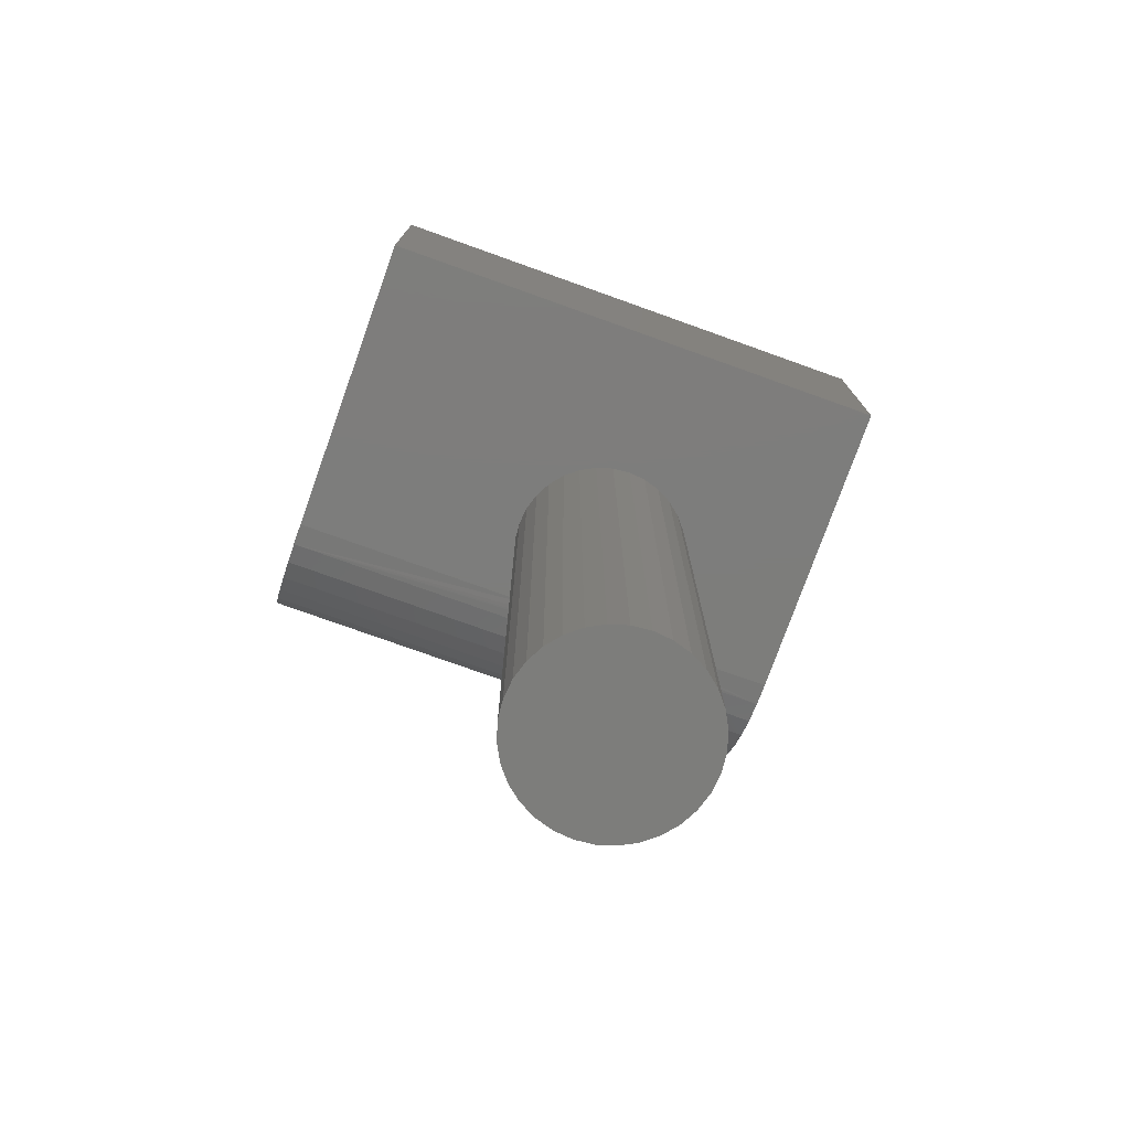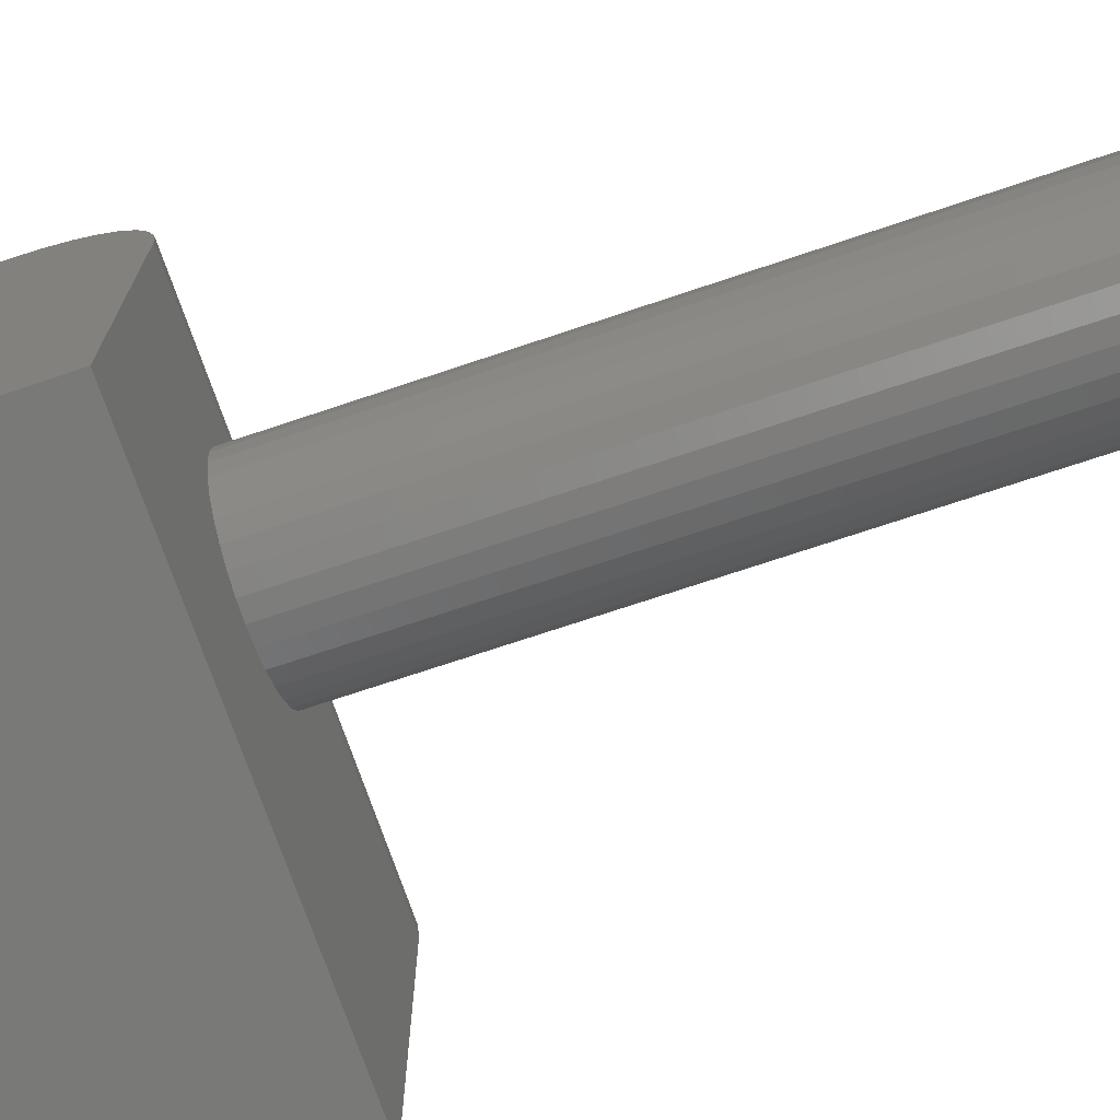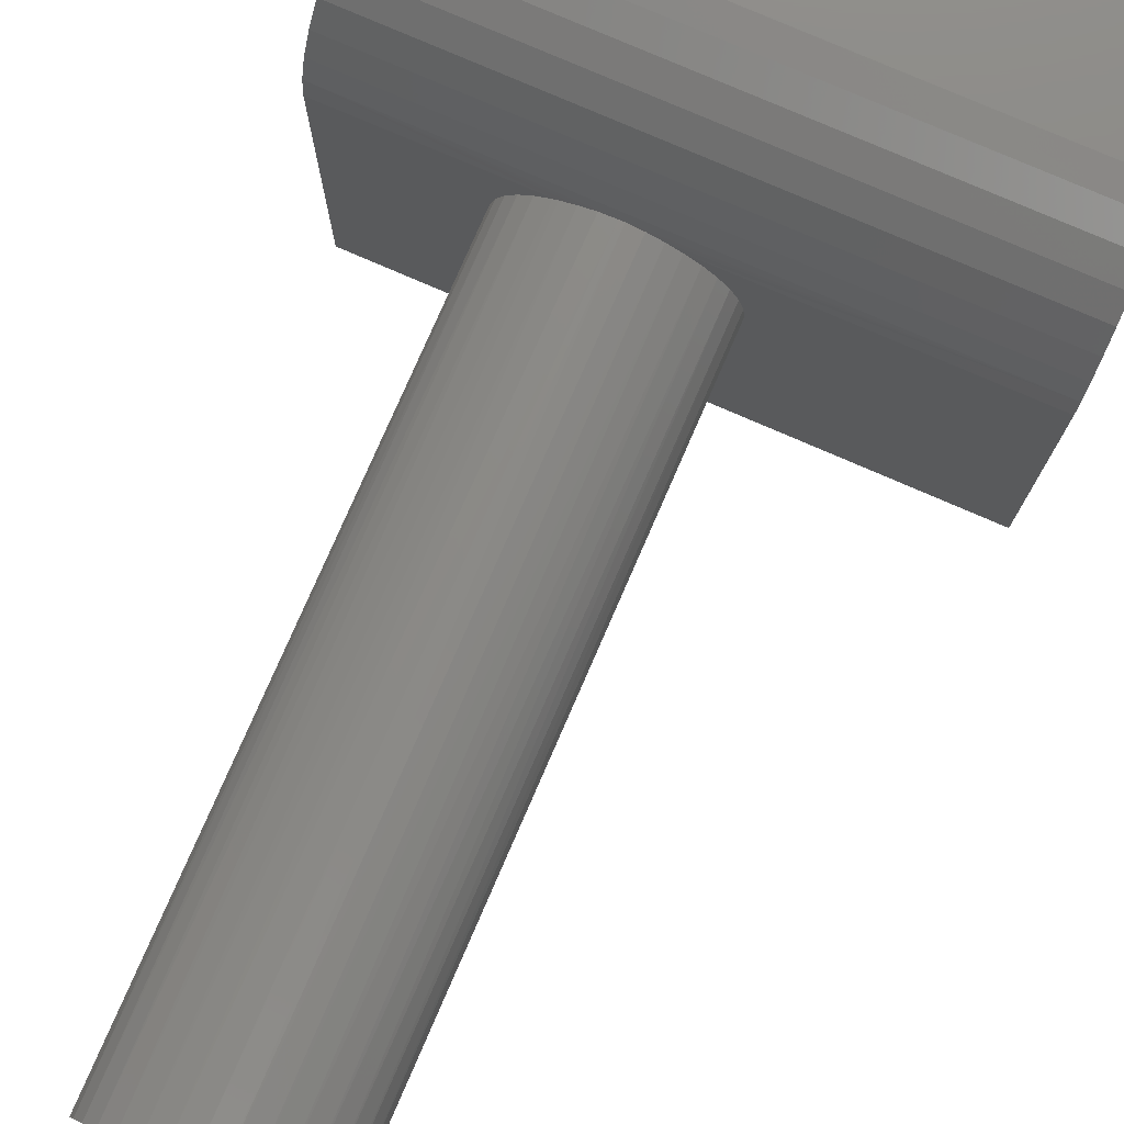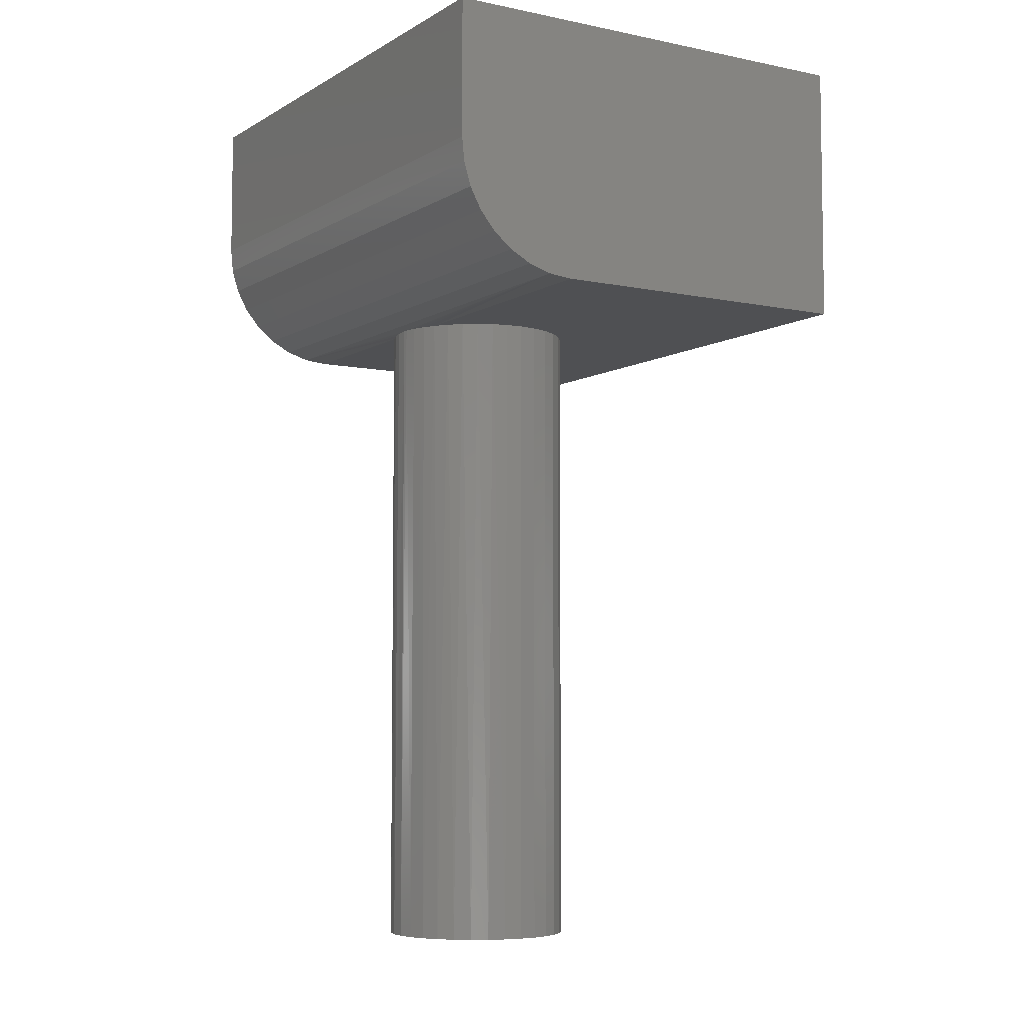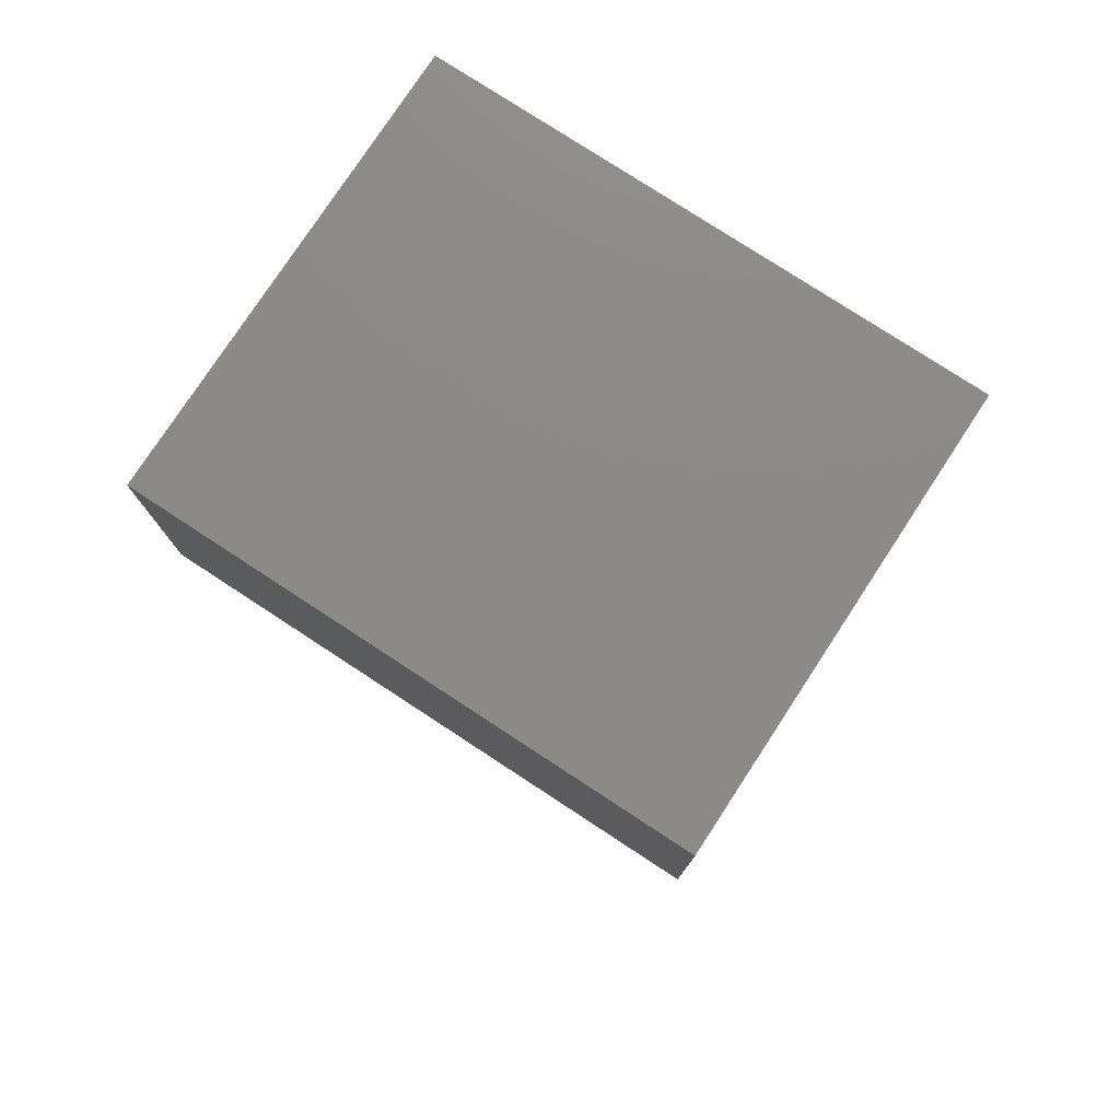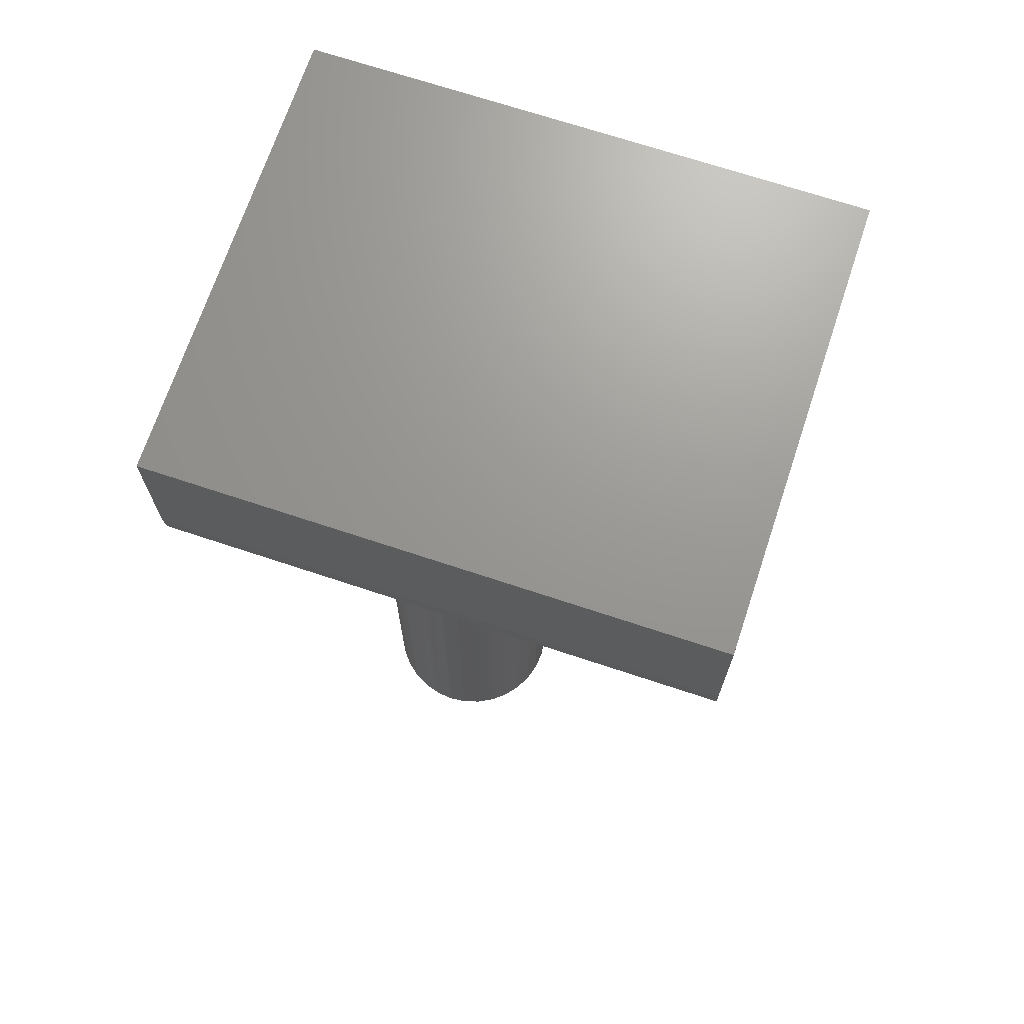
<metadata>
{"format":"stl","ext":"stl","renderer":"f3d","projection":"perspective","resolution":1024,"background":"white","views":[{"elev":-76.6,"azim":160.3,"up":"+Y"},{"elev":-71.7,"azim":-71.4,"up":"+Z"},{"elev":77.6,"azim":23.5,"up":"+Z"},{"elev":-6.2,"azim":58.4,"up":"+Y"},{"elev":77.8,"azim":-146.8,"up":"+Y"},{"elev":69.9,"azim":18.4,"up":"+Y"}]}
</metadata>
<code>
# stl→obj: 92 verts, 180 faces
v 0 6.852e-17 -3.779e-17
v -0.2572 3.996e-17 0.2921
v -0.2556 5.916e-18 0.2734
v -0.2576 3.992e-17 0.2526
v -0.2637 3.924e-17 0.2327
v -0.2736 3.815e-17 0.2142
v -0.2868 3.668e-17 0.1981
v -0.303 3.489e-17 0.1848
v -0.3214 3.284e-17 0.175
v -0.3414 3.062e-17 0.1689
v -0.3622 2.831e-17 0.1669
v -0.6172 0 0
v 2.242e-17 6.852e-17 0.3661
v -0.3095 3.415e-17 0.3661
v -0.2942 3.586e-17 0.3555
v -0.2809 3.734e-17 0.3423
v -0.2701 3.854e-17 0.3271
v -0.2621 3.942e-17 0.3101
v -0.383 2.6e-17 0.1689
v -0.403 2.378e-17 0.175
v -0.4214 2.174e-17 0.1848
v -0.4375 1.995e-17 0.1981
v -0.4508 1.847e-17 0.2142
v -0.4606 1.738e-17 0.2327
v -0.4667 1.671e-17 0.2526
v -0.4688 -5.916e-18 0.2734
v -0.6172 2.489e-33 0.3661
v -0.4671 1.666e-17 0.2921
v -0.4622 1.72e-17 0.3101
v -0.4543 1.809e-17 0.3271
v -0.4435 1.928e-17 0.3423
v -0.4302 2.076e-17 0.3555
v -0.4148 2.247e-17 0.3661
v -0.41 2.368e-05 0.3687
v -0.6172 0.002702 0.3936
v -0.3947 0.0002747 0.3749
v -0.3786 0.0005627 0.3787
v -0.3622 0.0006818 0.3799
v 2.38e-17 0.002702 0.3936
v -0.3567 0.0006681 0.3798
v -0.3404 0.0004789 0.3777
v -0.3245 0.0001737 0.3731
v 1.542e-17 0.1406 0.5067
v -0.6172 0.1406 0.5067
v 1.83e-17 0.1132 0.504
v -0.6172 0.1132 0.504
v 2.074e-17 0.08681 0.496
v -0.6172 0.08681 0.496
v 2.264e-17 0.0625 0.483
v -0.6172 0.0625 0.483
v 2.393e-17 0.04119 0.4656
v -0.6172 0.04119 0.4656
v 2.457e-17 0.0237 0.4442
v -0.6172 0.0237 0.4442
v 2.453e-17 0.0107 0.4199
v -0.6172 0.0107 0.4199
v -0.2556 -0.75 0.2734
v -0.2576 -0.75 0.2526
v -0.2637 -0.75 0.2327
v -0.2736 -0.75 0.2142
v -0.2868 -0.75 0.1981
v -0.303 -0.75 0.1848
v -0.3214 -0.75 0.175
v -0.3414 -0.75 0.1689
v -0.3622 -0.75 0.1669
v -0.383 -0.75 0.1689
v -0.403 -0.75 0.175
v -0.4214 -0.75 0.1848
v -0.4375 -0.75 0.1981
v -0.4508 -0.75 0.2142
v -0.4606 -0.75 0.2327
v -0.4667 -0.75 0.2526
v -0.4688 -0.75 0.2734
v -0.4214 -0.75 0.3621
v -0.4667 -0.75 0.2942
v -0.4606 -0.75 0.3142
v -0.4508 -0.75 0.3326
v -0.4375 -0.75 0.3488
v -0.403 -0.75 0.3719
v -0.383 -0.75 0.378
v -0.3622 -0.75 0.38
v -0.3414 -0.75 0.378
v -0.303 -0.75 0.3621
v -0.2868 -0.75 0.3488
v -0.2736 -0.75 0.3326
v -0.2637 -0.75 0.3142
v -0.2576 -0.75 0.2942
v -0.3214 -0.75 0.3719
v -0.6172 0.2969 0.5067
v -0.6172 0.2969 0
v 3.103e-17 0.2969 0.5067
v 0 0.2969 -3.779e-17
f 1 2 3
f 1 3 4
f 1 4 5
f 1 5 6
f 1 6 7
f 1 7 8
f 1 8 9
f 1 9 10
f 1 10 11
f 1 11 12
f 13 14 15
f 13 15 16
f 13 16 17
f 13 17 18
f 13 18 2
f 13 2 1
f 12 11 19
f 12 19 20
f 12 20 21
f 12 21 22
f 12 22 23
f 12 23 24
f 12 24 25
f 12 25 26
f 27 12 26
f 27 26 28
f 27 28 29
f 27 29 30
f 27 30 31
f 27 31 32
f 27 32 33
f 33 34 27
f 35 27 34
f 35 34 36
f 35 36 37
f 35 37 38
f 35 38 39
f 39 38 40
f 39 40 41
f 39 41 42
f 39 42 14
f 39 14 13
f 43 44 45
f 45 44 46
f 45 46 47
f 47 46 48
f 47 48 49
f 49 48 50
f 49 50 51
f 51 50 52
f 51 52 53
f 53 52 54
f 53 54 55
f 55 54 56
f 55 56 39
f 39 56 35
f 3 57 4
f 4 57 58
f 4 58 5
f 5 58 59
f 5 59 6
f 6 59 60
f 6 60 7
f 7 60 61
f 7 61 8
f 8 61 62
f 8 62 9
f 9 62 63
f 9 63 10
f 10 63 64
f 10 64 11
f 11 64 65
f 11 65 19
f 19 65 66
f 19 66 20
f 20 66 67
f 20 67 21
f 21 67 68
f 21 68 22
f 22 68 69
f 22 69 23
f 23 69 70
f 23 70 24
f 24 70 71
f 24 71 25
f 25 71 72
f 25 72 26
f 26 72 73
f 33 74 34
f 33 32 74
f 75 76 29
f 30 29 76
f 76 77 30
f 31 30 77
f 77 78 31
f 32 31 78
f 78 74 32
f 74 79 34
f 36 34 79
f 79 80 36
f 38 81 40
f 81 82 40
f 83 84 15
f 15 84 16
f 16 84 85
f 16 85 17
f 17 85 86
f 17 86 18
f 18 86 87
f 14 42 88
f 14 88 83
f 14 83 15
f 26 73 28
f 28 73 75
f 28 75 29
f 81 38 80
f 80 38 37
f 80 37 36
f 88 42 82
f 82 42 41
f 82 41 40
f 57 3 87
f 87 3 2
f 87 2 18
f 80 82 81
f 82 80 79
f 82 79 88
f 88 79 74
f 88 74 83
f 62 67 63
f 63 67 66
f 63 66 64
f 64 66 65
f 83 74 84
f 84 74 78
f 84 78 85
f 85 78 77
f 85 77 86
f 86 77 76
f 86 76 87
f 87 76 75
f 87 75 57
f 57 75 73
f 57 73 58
f 58 73 72
f 58 72 59
f 59 72 71
f 59 71 60
f 60 71 70
f 60 70 61
f 61 70 69
f 61 69 62
f 62 69 68
f 62 68 67
f 89 46 44
f 27 35 56
f 27 56 54
f 27 54 52
f 27 52 50
f 27 50 48
f 27 48 46
f 27 46 89
f 27 89 90
f 27 90 12
f 91 89 43
f 43 89 44
f 91 43 45
f 91 45 47
f 91 47 49
f 91 49 51
f 91 51 53
f 91 53 55
f 91 55 39
f 91 39 13
f 91 13 1
f 91 1 92
f 90 89 92
f 92 89 91
f 90 92 12
f 12 92 1

</code>
